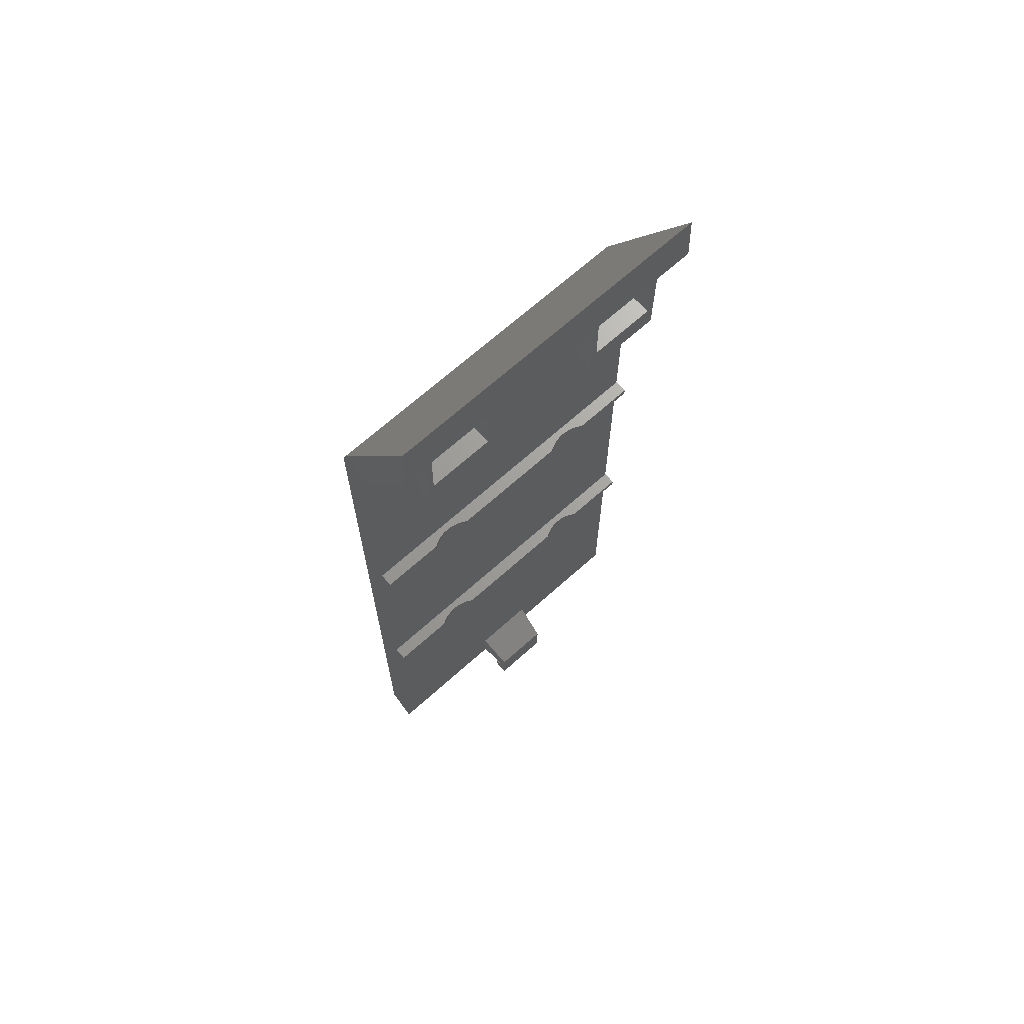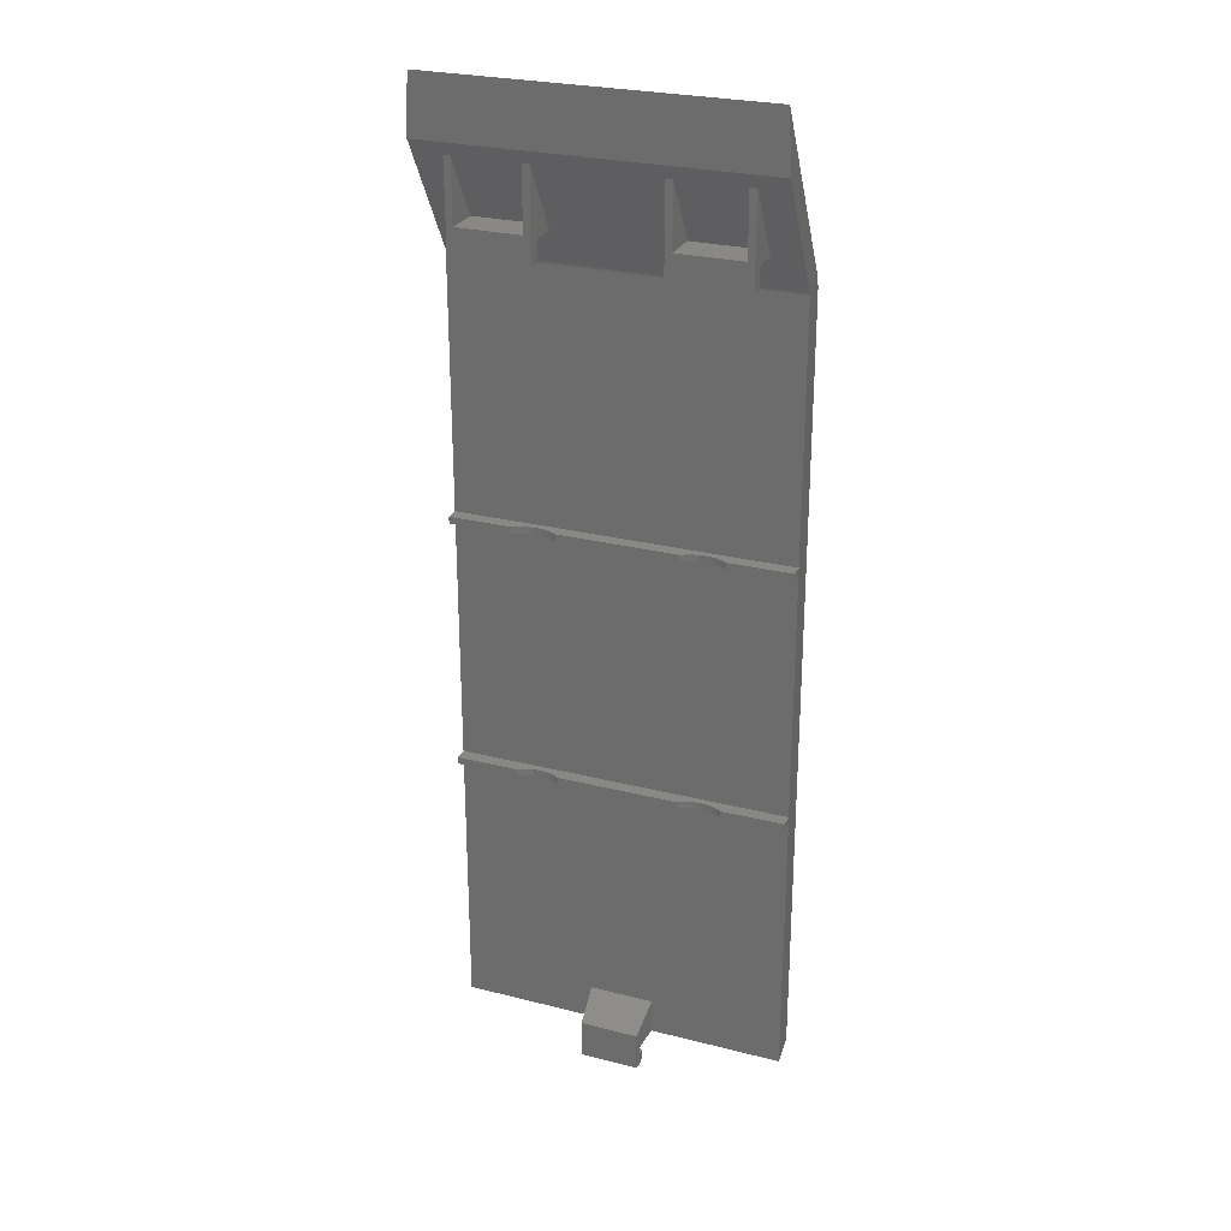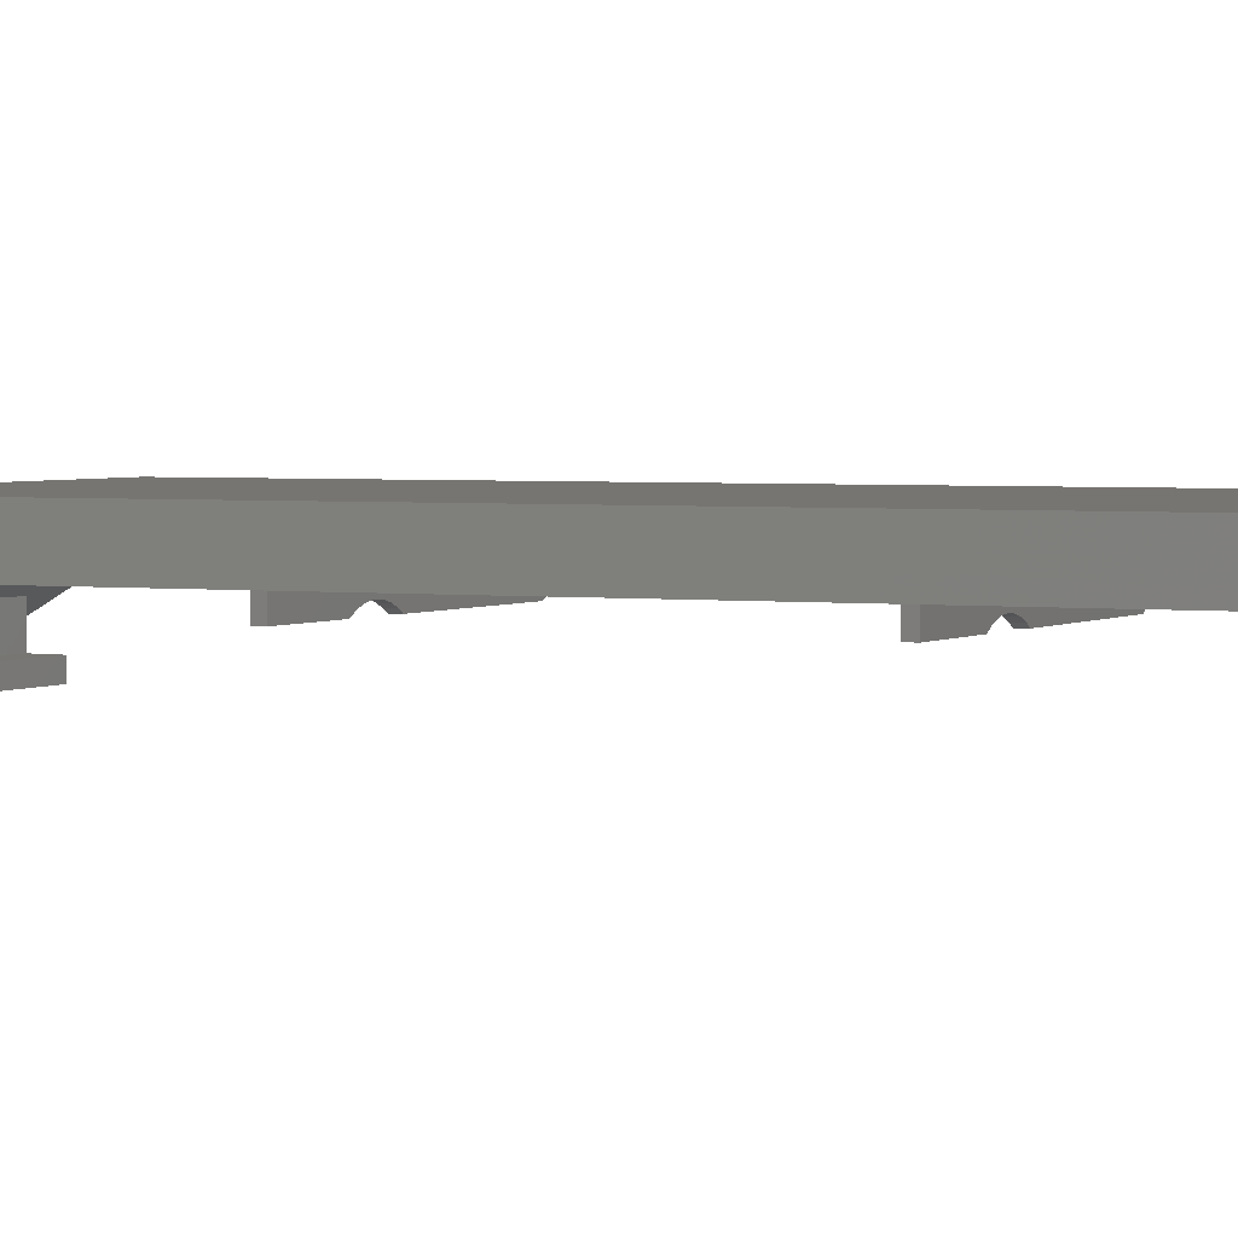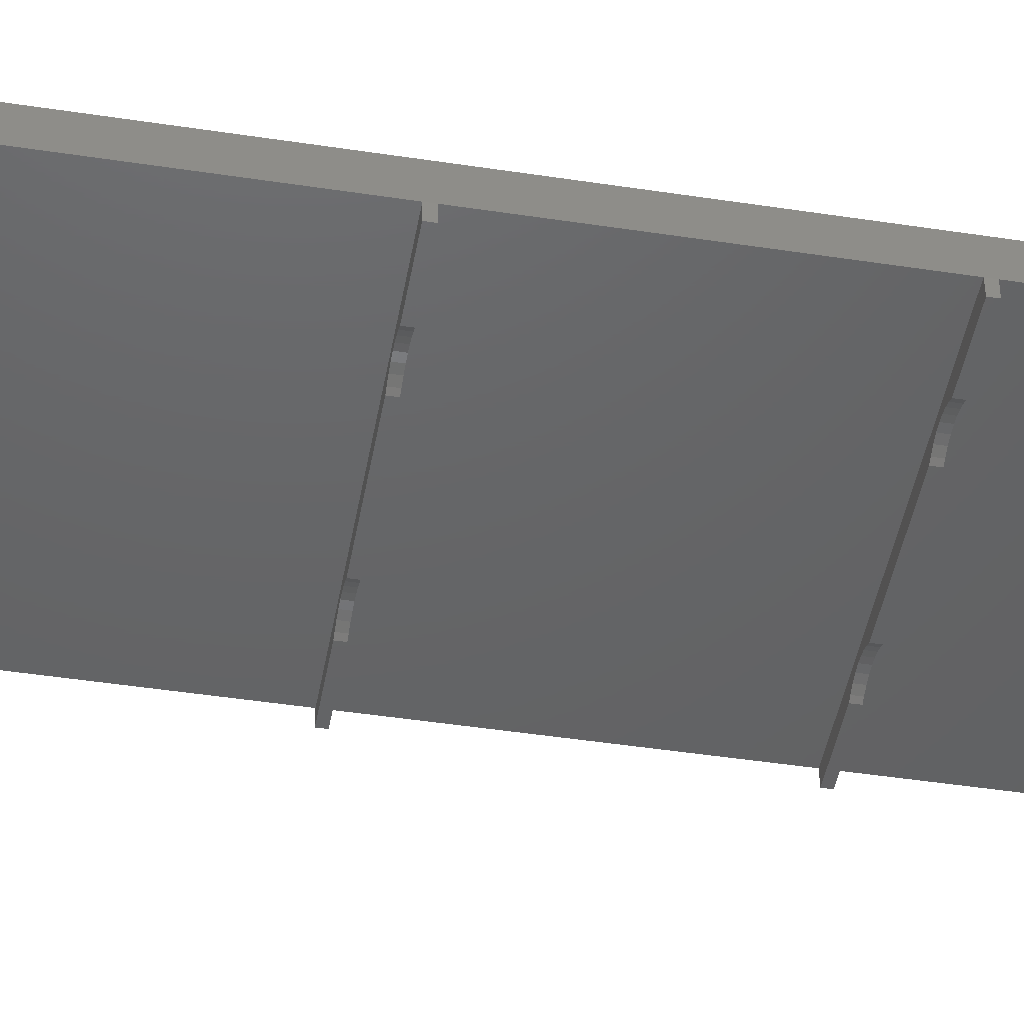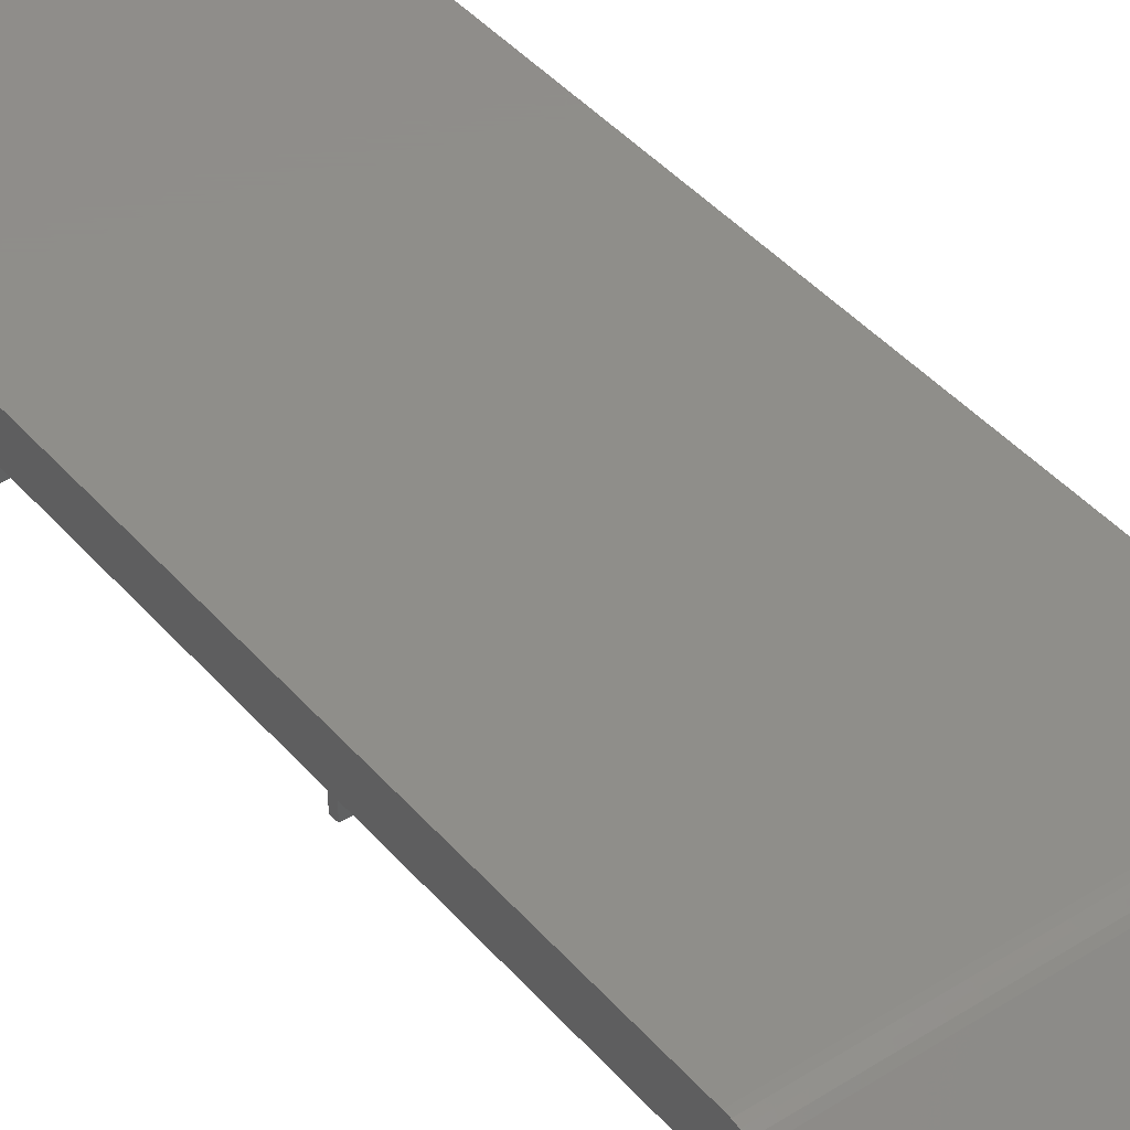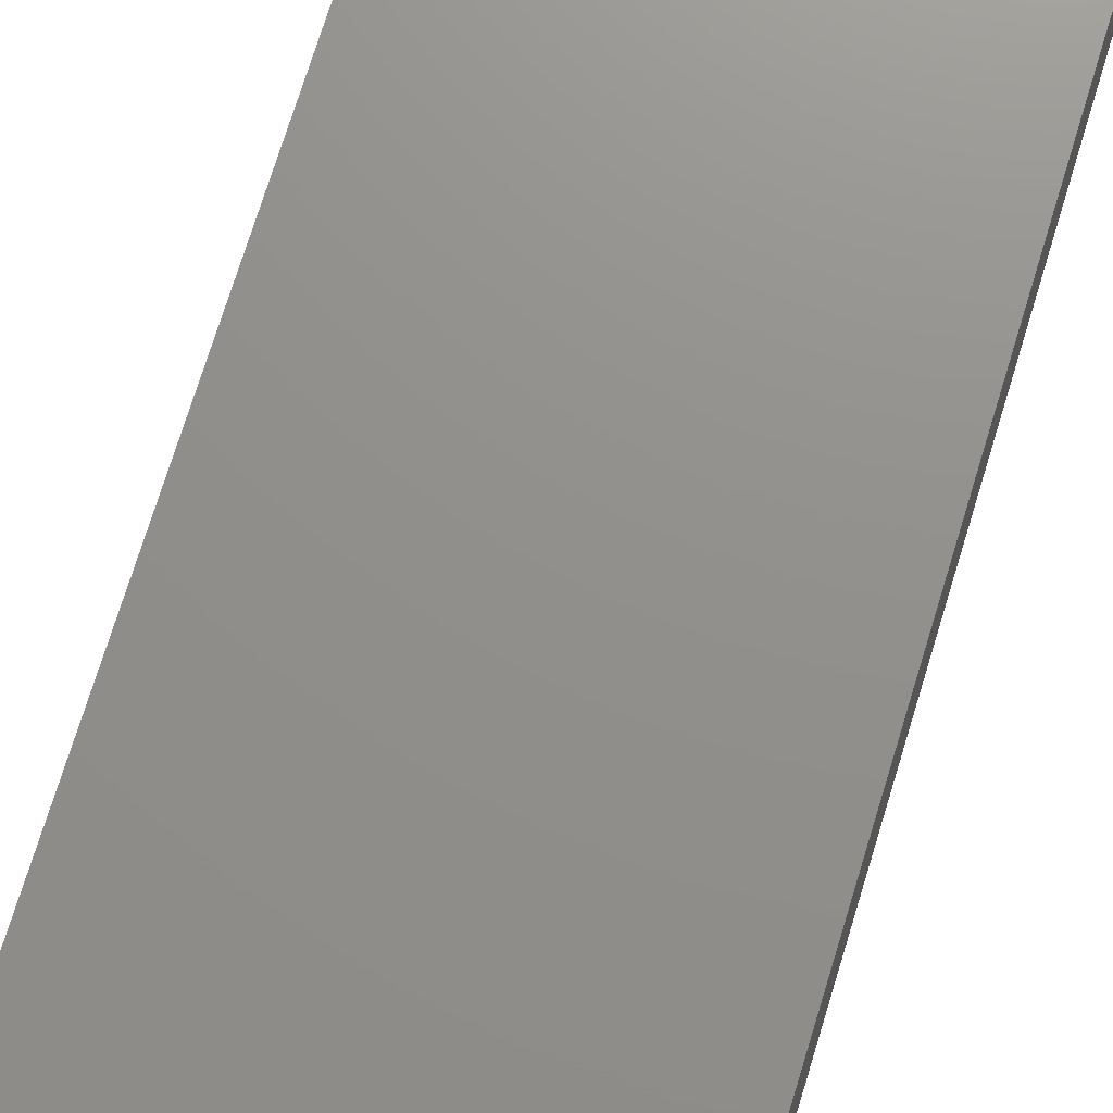
<metadata>
{"format":"stl","ext":"stl","renderer":"f3d","projection":"perspective","resolution":1024,"background":"white","views":[{"elev":68.3,"azim":138.1,"up":"+Y"},{"elev":26.5,"azim":-158.3,"up":"+Y"},{"elev":2.8,"azim":-64.6,"up":"+Z"},{"elev":-45.7,"azim":-100.0,"up":"+Z"},{"elev":42.6,"azim":142.8,"up":"+Z"},{"elev":72.4,"azim":17.0,"up":"+Z"}]}
</metadata>
<code>
# stl→obj: 184 verts, 364 faces
v 0 59.2 0
v 0 0 0
v -0.2188 -0.2188 -2.5
v -0.219 20.73 -2.5
v -0.219 21.27 -2.5
v -0.219 40.27 -2.5
v -0.219 40.81 -2.5
v -0.2187 59.2 -2.5
v 25 0 0
v 25 59.2 0
v 25.22 59.2 -2.5
v 25.22 40.81 -2.5
v 25.22 40.27 -2.5
v 25.22 21.27 -2.5
v 25.22 20.73 -2.5
v 25.22 -0.2188 -2.5
v 1.776e-15 72.99 -7.5
v 0 60.7 -0.4019
v -0.2214 68.61 -7.5
v -0.2214 60.7 -2.933
v -0.2122 59.98 -2.53
v -0.2134 60.06 -2.567
v 0 59.97 -0.1022
v -0.2194 60.38 -2.751
v 0 60.34 -0.2284
v -0.2131 59.81 -2.5
v -0.2121 59.9 -2.507
v 0 59.59 -0.02567
v -0.2173 59.51 -2.5
v 25 72.99 -7.5
v 25.22 68.61 -7.5
v 25 60.7 -0.4019
v 25.22 60.7 -2.933
v 25 59.59 -0.02567
v 25.21 59.9 -2.507
v 25.21 59.81 -2.5
v 25.22 59.51 -2.5
v 25.22 60.38 -2.751
v 25.21 60.06 -2.567
v 25 60.34 -0.2284
v 25.21 59.98 -2.53
v 25 59.97 -0.1022
v 23 62.54 -4
v 17 62.54 -4
v 8 62.54 -4
v 2 62.54 -4
v 2 67.63 -6.937
v 2.542 67.63 -6.937
v 7.458 67.63 -6.937
v 8 67.63 -6.937
v 17 67.63 -6.937
v 17.54 67.63 -6.937
v 22.46 67.63 -6.937
v 23 67.63 -6.937
v 2.542 63.01 -4.271
v 7.411 63.01 -4.271
v 22.46 63.01 -4.271
v 17.59 63.01 -4.271
v 14.98 -0.2187 -2.5
v 14.98 2.501 -2.5
v 10.02 2.501 -2.5
v 10.02 -0.2187 -2.5
v 25.22 21.26 -3.5
v 25.22 20.74 -3.5
v 25.22 21.27 -2.503
v 25.22 20.73 -2.503
v -0.219 21.26 -3.5
v -0.219 21.27 -2.503
v -0.219 20.74 -3.5
v -0.219 20.73 -2.503
v 25.22 40.81 -2.503
v 25.22 40.8 -3.5
v 25.22 40.27 -2.503
v 25.22 40.28 -3.5
v -0.219 40.8 -3.5
v -0.219 40.81 -2.503
v -0.219 40.28 -3.5
v -0.219 40.27 -2.503
v 20.13 40.8 -3.334
v 20.42 40.8 -3.5
v 19.69 40.81 -3.148
v 4.583 40.8 -3.5
v 18.74 40.81 -3
v 19.22 40.81 -3.036
v 17.1 40.8 -3.5
v 6.223 40.81 -3
v 6.704 40.81 -3.036
v 7.173 40.81 -3.148
v 7.618 40.8 -3.334
v 7.9 40.8 -3.5
v 4.961 40.81 -3.287
v 5.367 40.81 -3.13
v 5.79 40.81 -3.034
v 17.48 40.81 -3.287
v 17.88 40.81 -3.13
v 18.31 40.81 -3.034
v 20.42 40.28 -3.5
v 20.13 40.28 -3.334
v 19.69 40.28 -3.148
v 4.583 40.28 -3.5
v 19.22 40.27 -3.036
v 18.74 40.27 -3
v 17.1 40.28 -3.5
v 7.9 40.28 -3.5
v 7.618 40.28 -3.334
v 7.173 40.28 -3.148
v 6.704 40.27 -3.036
v 6.223 40.27 -3
v 18.31 40.27 -3.034
v 17.88 40.28 -3.13
v 17.48 40.28 -3.287
v 5.79 40.27 -3.034
v 5.367 40.28 -3.13
v 4.961 40.28 -3.287
v 20.13 21.26 -3.334
v 20.42 21.26 -3.5
v 19.69 21.26 -3.148
v 4.583 21.26 -3.5
v 18.74 21.27 -3
v 19.22 21.27 -3.036
v 17.1 21.26 -3.5
v 6.223 21.27 -3
v 6.704 21.27 -3.036
v 7.173 21.26 -3.148
v 7.618 21.26 -3.334
v 7.9 21.26 -3.5
v 4.961 21.26 -3.287
v 5.366 21.26 -3.13
v 5.79 21.27 -3.034
v 17.48 21.26 -3.287
v 17.88 21.26 -3.13
v 18.31 21.27 -3.034
v 20.42 20.74 -3.5
v 20.13 20.74 -3.334
v 19.69 20.73 -3.148
v 4.583 20.74 -3.5
v 19.22 20.73 -3.036
v 18.74 20.73 -3
v 17.1 20.74 -3.5
v 7.9 20.74 -3.5
v 7.618 20.74 -3.334
v 7.173 20.73 -3.148
v 6.704 20.73 -3.036
v 6.223 20.73 -3
v 18.31 20.73 -3.034
v 17.88 20.73 -3.13
v 17.48 20.74 -3.287
v 5.79 20.73 -3.034
v 5.366 20.73 -3.13
v 4.961 20.74 -3.287
v 10.2 -1.569 -4.51
v 10.2 -2.006 -4.51
v 10.25 -1.954 -5.11
v 10.25 0.9944 -5.11
v 10.2 -0.3946 -4.51
v 10.2 -1.007 -4.51
v 14.8 -1.007 -4.51
v 14.75 -1.954 -5.11
v 14.8 -1.569 -4.51
v 14.8 -2.006 -4.51
v 14.8 -0.3946 -4.51
v 14.75 0.9944 -5.11
v 17.02 60.99 -5.951
v 17.03 61 -6.937
v 17.02 62.56 -5.937
v 22.98 62.56 -5.937
v 22.97 61 -6.937
v 22.98 60.99 -5.951
v 17.57 62.99 -6.937
v 22.48 62.99 -6.937
v 7.435 62.99 -6.937
v 2.519 62.99 -6.937
v 7.983 62.56 -5.937
v 2.017 62.56 -5.937
v 2.025 60.99 -5.951
v 2.033 61 -6.937
v 7.967 61 -6.937
v 7.975 60.99 -5.951
v 10.25 -1.059 -3.91
v 10.25 -1.654 -3.91
v 10.22 -1.982 -4.238
v 14.78 -1.982 -4.238
v 14.75 -1.059 -3.91
v 14.75 -1.654 -3.91
f 1 2 3
f 1 3 4
f 1 4 5
f 1 5 6
f 1 6 7
f 1 7 8
f 9 10 11
f 9 11 12
f 9 12 13
f 9 13 14
f 9 14 15
f 9 15 16
f 17 18 19
f 19 18 20
f 21 22 23
f 23 22 24
f 23 24 25
f 25 24 20
f 25 20 18
f 26 27 28
f 28 27 21
f 28 21 23
f 26 28 29
f 29 28 1
f 29 1 8
f 30 31 32
f 32 31 33
f 34 35 36
f 36 37 34
f 34 37 11
f 34 11 10
f 38 39 40
f 40 39 41
f 40 41 42
f 42 41 35
f 42 35 34
f 38 40 33
f 33 40 32
f 30 17 31
f 31 17 19
f 29 36 26
f 36 29 37
f 37 29 8
f 37 8 11
f 11 8 7
f 11 7 12
f 38 33 43
f 22 39 38
f 22 38 43
f 22 43 44
f 22 44 45
f 22 45 46
f 22 46 24
f 31 19 47
f 31 47 48
f 31 48 49
f 31 49 50
f 31 50 51
f 31 51 52
f 31 52 53
f 31 53 54
f 31 54 43
f 31 43 33
f 55 56 48
f 48 56 49
f 24 46 20
f 20 46 47
f 20 47 19
f 44 51 45
f 45 51 50
f 57 53 58
f 58 53 52
f 15 59 16
f 59 15 60
f 60 15 4
f 60 4 61
f 61 4 3
f 61 3 62
f 14 13 5
f 5 13 6
f 63 64 65
f 65 64 66
f 65 66 14
f 14 66 15
f 67 68 69
f 69 68 70
f 68 5 70
f 70 5 4
f 71 72 73
f 73 72 74
f 12 71 13
f 13 71 73
f 75 76 77
f 77 76 78
f 76 7 78
f 78 7 6
f 9 16 59
f 59 62 9
f 9 62 3
f 9 3 2
f 72 79 80
f 72 81 79
f 76 75 82
f 71 12 7
f 71 7 83
f 71 83 84
f 71 84 81
f 71 81 72
f 85 86 87
f 85 87 88
f 85 88 89
f 85 89 90
f 7 76 82
f 7 82 91
f 7 91 92
f 7 92 93
f 7 93 86
f 7 86 85
f 7 85 94
f 7 94 95
f 7 95 96
f 7 96 83
f 97 98 74
f 98 99 74
f 100 77 78
f 73 74 99
f 73 99 101
f 73 101 102
f 73 102 6
f 73 6 13
f 103 104 105
f 103 105 106
f 103 106 107
f 103 107 108
f 6 102 109
f 6 109 110
f 6 110 111
f 6 111 103
f 6 103 108
f 6 108 112
f 6 112 113
f 6 113 114
f 6 114 100
f 6 100 78
f 63 115 116
f 63 117 115
f 68 67 118
f 65 14 5
f 65 5 119
f 65 119 120
f 65 120 117
f 65 117 63
f 121 122 123
f 121 123 124
f 121 124 125
f 121 125 126
f 5 68 118
f 5 118 127
f 5 127 128
f 5 128 129
f 5 129 122
f 5 122 121
f 5 121 130
f 5 130 131
f 5 131 132
f 5 132 119
f 133 134 64
f 134 135 64
f 136 69 70
f 66 64 135
f 66 135 137
f 66 137 138
f 66 138 4
f 66 4 15
f 139 140 141
f 139 141 142
f 139 142 143
f 139 143 144
f 4 138 145
f 4 145 146
f 4 146 147
f 4 147 139
f 4 139 144
f 4 144 148
f 4 148 149
f 4 149 150
f 4 150 136
f 4 136 70
f 151 152 153
f 61 62 154
f 154 62 155
f 154 155 153
f 153 155 156
f 153 156 151
f 157 158 159
f 158 160 159
f 161 59 60
f 161 60 162
f 161 162 158
f 161 158 157
f 62 59 155
f 155 59 161
f 163 164 165
f 165 164 51
f 165 51 44
f 43 54 166
f 166 54 167
f 166 167 168
f 166 165 43
f 43 165 44
f 164 52 51
f 52 164 169
f 169 164 167
f 169 167 170
f 170 167 54
f 170 54 53
f 168 163 166
f 166 163 165
f 168 167 163
f 163 167 164
f 26 36 27
f 27 36 35
f 27 35 21
f 21 35 41
f 21 41 22
f 22 41 39
f 56 171 49
f 171 56 172
f 172 56 55
f 48 172 55
f 173 174 45
f 45 174 46
f 175 176 174
f 174 176 47
f 174 47 46
f 45 50 173
f 173 50 177
f 173 177 178
f 176 48 47
f 48 176 172
f 172 176 177
f 172 177 171
f 171 177 50
f 171 50 49
f 57 170 53
f 170 57 169
f 169 57 58
f 52 169 58
f 1 10 2
f 2 10 9
f 23 34 28
f 28 34 10
f 28 10 1
f 34 23 42
f 42 23 25
f 42 25 40
f 40 25 18
f 40 18 32
f 18 17 32
f 32 17 30
f 178 175 173
f 173 175 174
f 178 177 175
f 175 177 176
f 61 154 60
f 60 154 162
f 158 162 153
f 153 162 154
f 153 152 158
f 158 152 160
f 156 155 157
f 157 155 161
f 179 180 156
f 156 180 151
f 180 181 151
f 151 181 152
f 152 181 160
f 160 181 182
f 156 157 179
f 179 157 183
f 183 157 184
f 184 157 159
f 184 159 182
f 182 159 160
f 180 179 184
f 184 179 183
f 180 184 181
f 181 184 182
f 133 116 134
f 134 116 115
f 134 115 135
f 135 115 117
f 135 117 137
f 137 117 120
f 137 120 138
f 138 120 119
f 138 119 145
f 145 119 132
f 145 132 146
f 146 132 131
f 146 131 147
f 147 131 130
f 147 130 139
f 139 130 121
f 140 126 141
f 141 126 125
f 141 125 142
f 142 125 124
f 142 124 143
f 143 124 123
f 143 123 144
f 144 123 122
f 144 122 148
f 148 122 129
f 148 129 149
f 149 129 128
f 149 128 150
f 150 128 127
f 150 127 136
f 136 127 118
f 133 64 116
f 116 64 63
f 140 139 126
f 126 139 121
f 69 136 67
f 67 136 118
f 97 80 98
f 98 80 79
f 98 79 99
f 99 79 81
f 99 81 101
f 101 81 84
f 101 84 102
f 102 84 83
f 102 83 109
f 109 83 96
f 109 96 110
f 110 96 95
f 110 95 111
f 111 95 94
f 111 94 103
f 103 94 85
f 104 90 105
f 105 90 89
f 105 89 106
f 106 89 88
f 106 88 107
f 107 88 87
f 107 87 108
f 108 87 86
f 108 86 112
f 112 86 93
f 112 93 113
f 113 93 92
f 113 92 114
f 114 92 91
f 114 91 100
f 100 91 82
f 97 74 80
f 80 74 72
f 77 100 75
f 75 100 82
f 104 103 90
f 90 103 85

</code>
